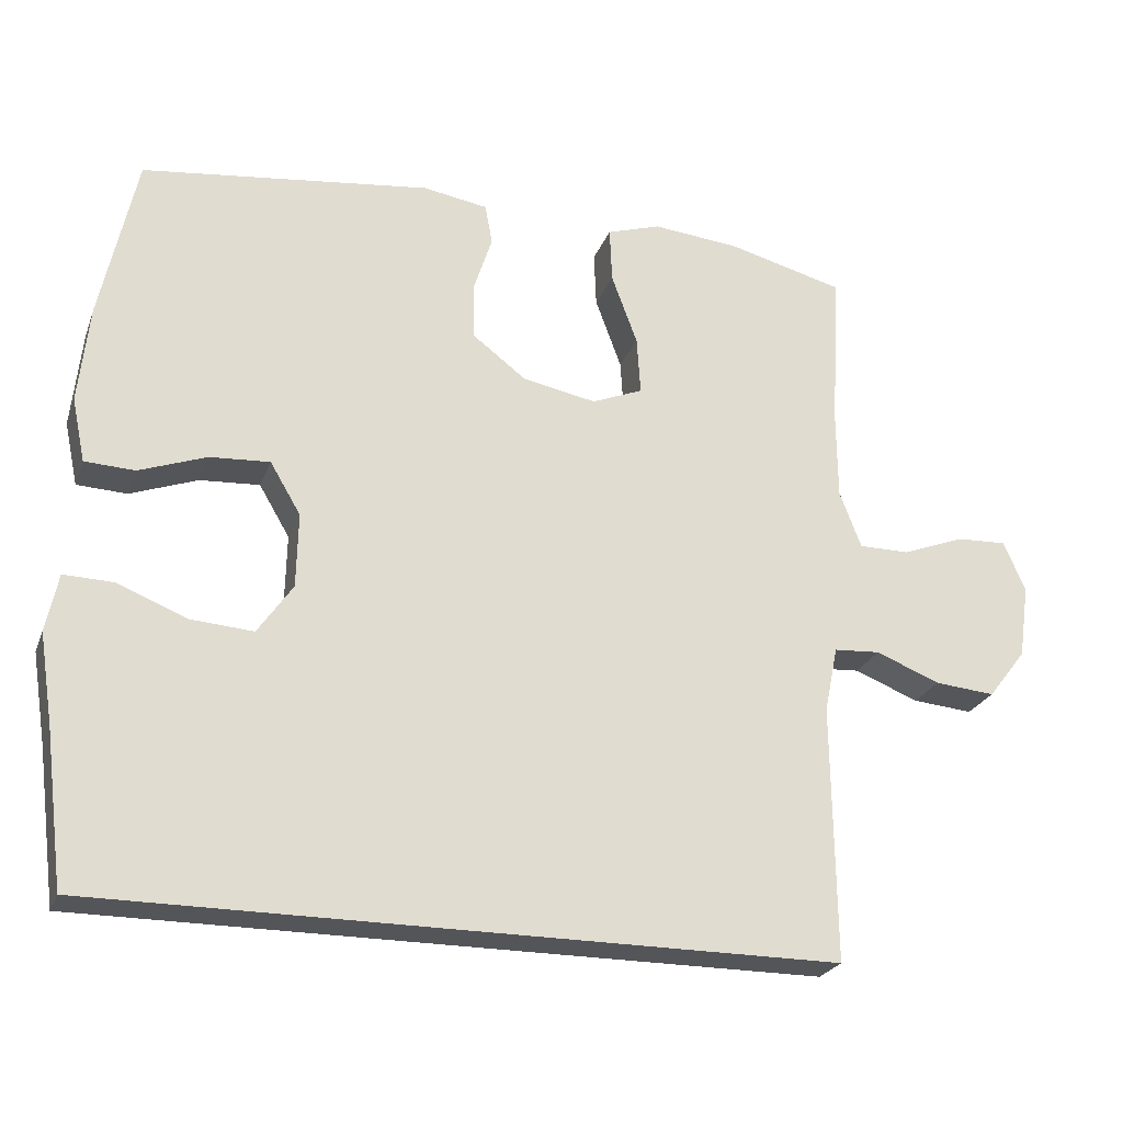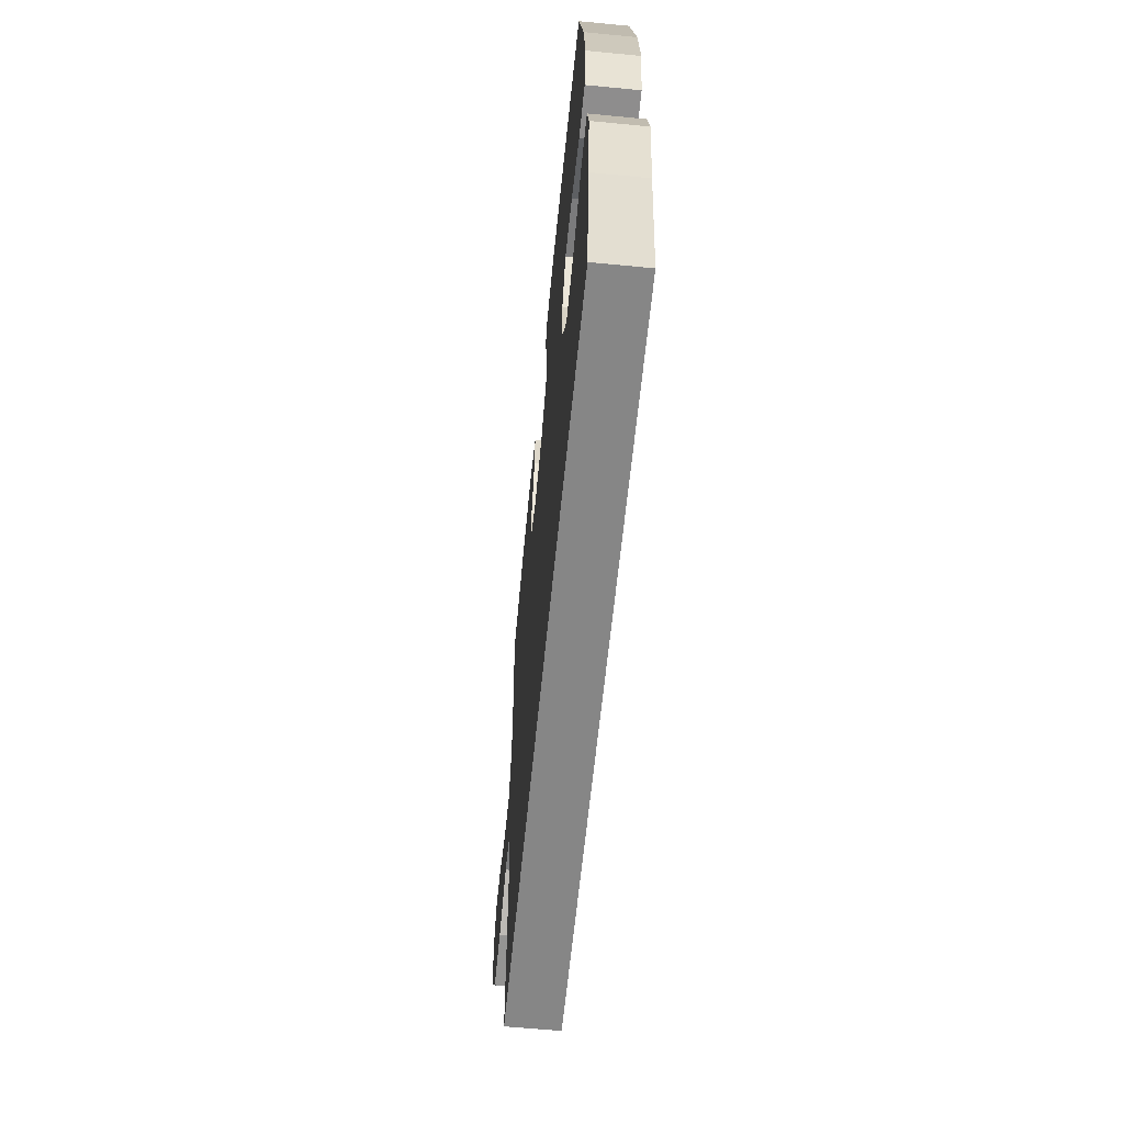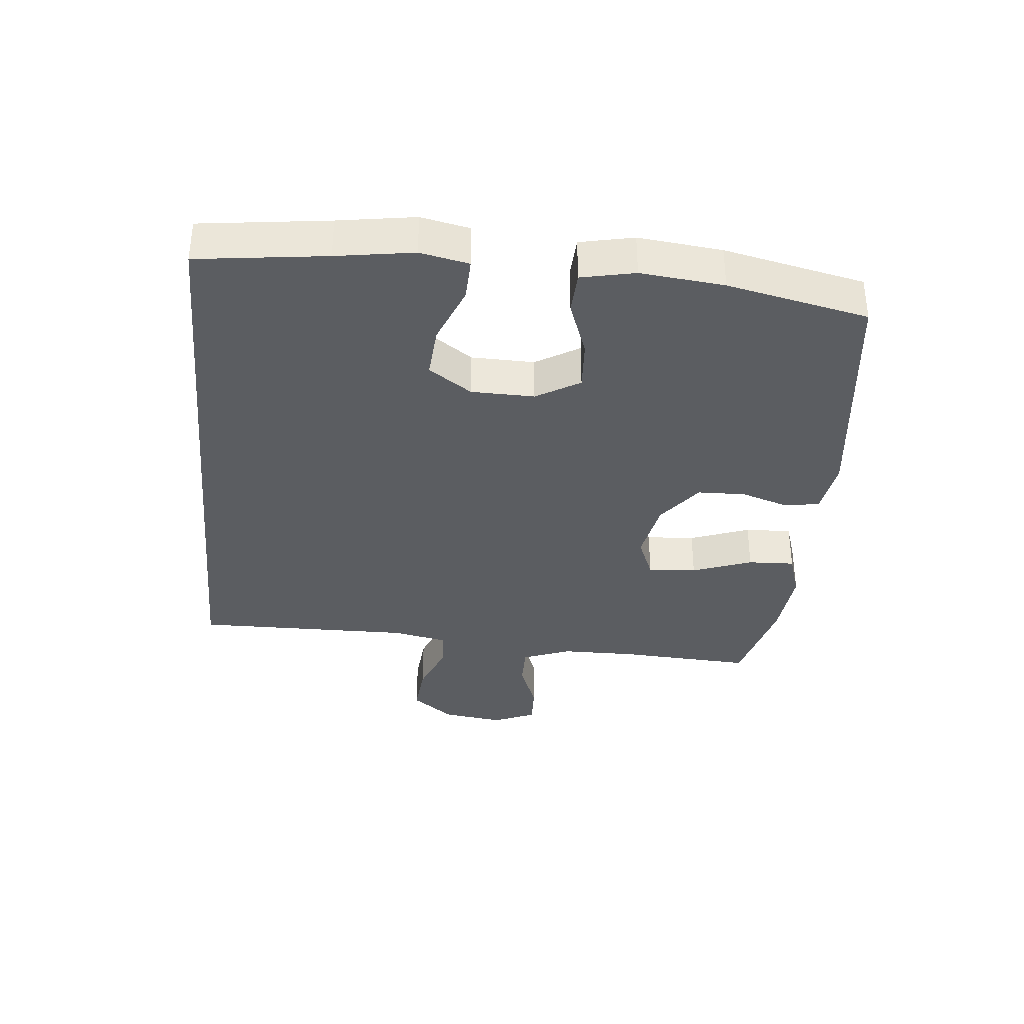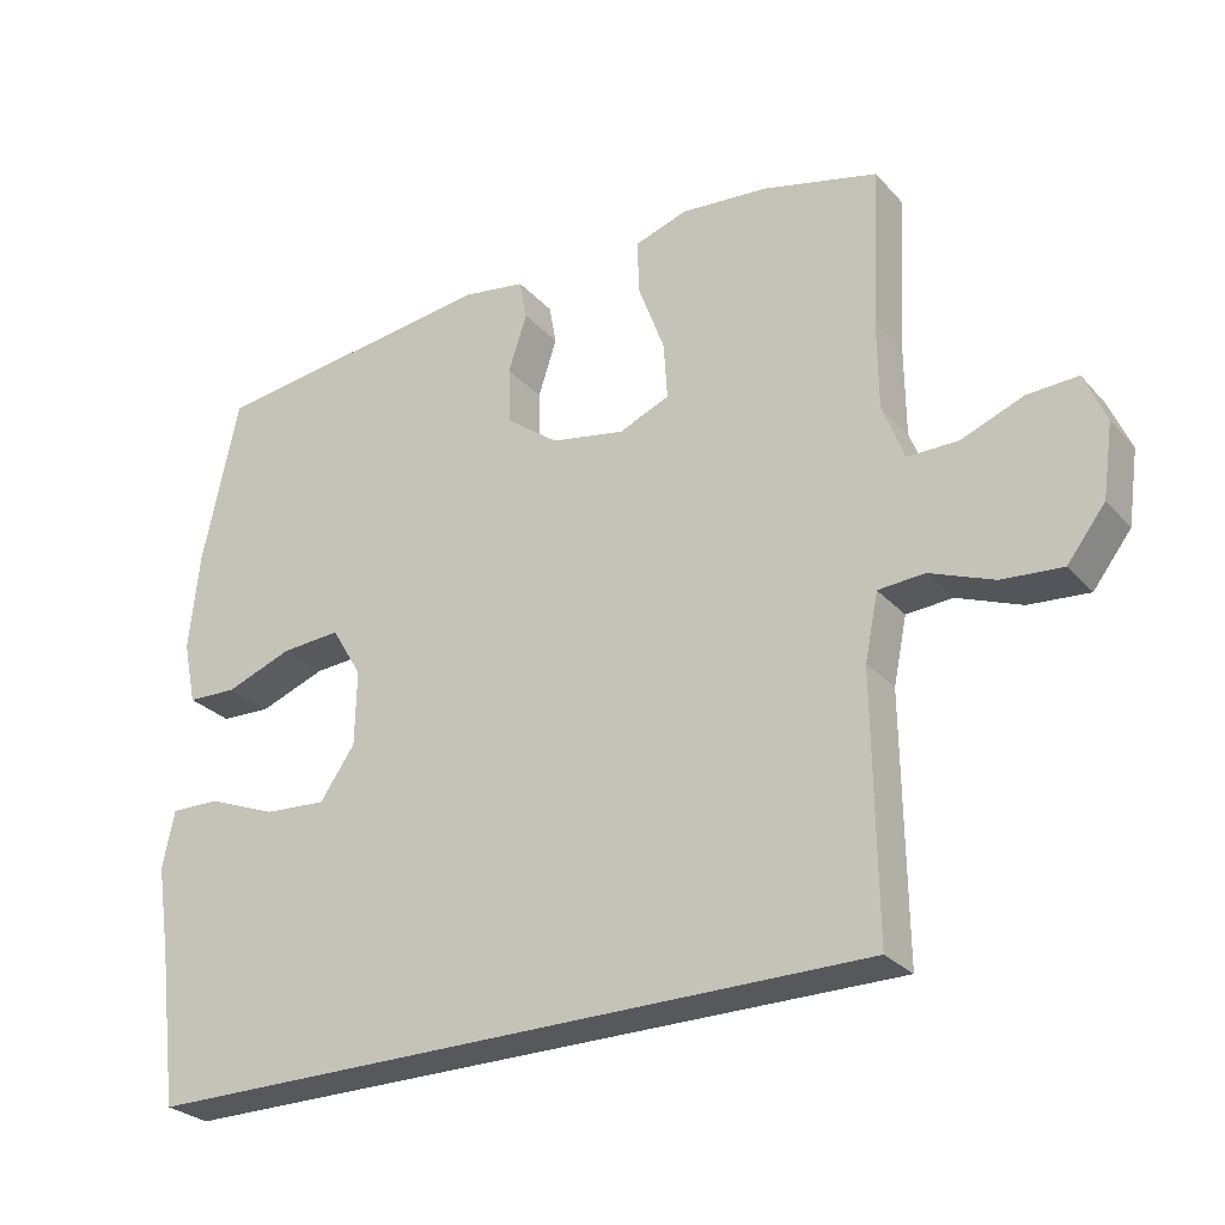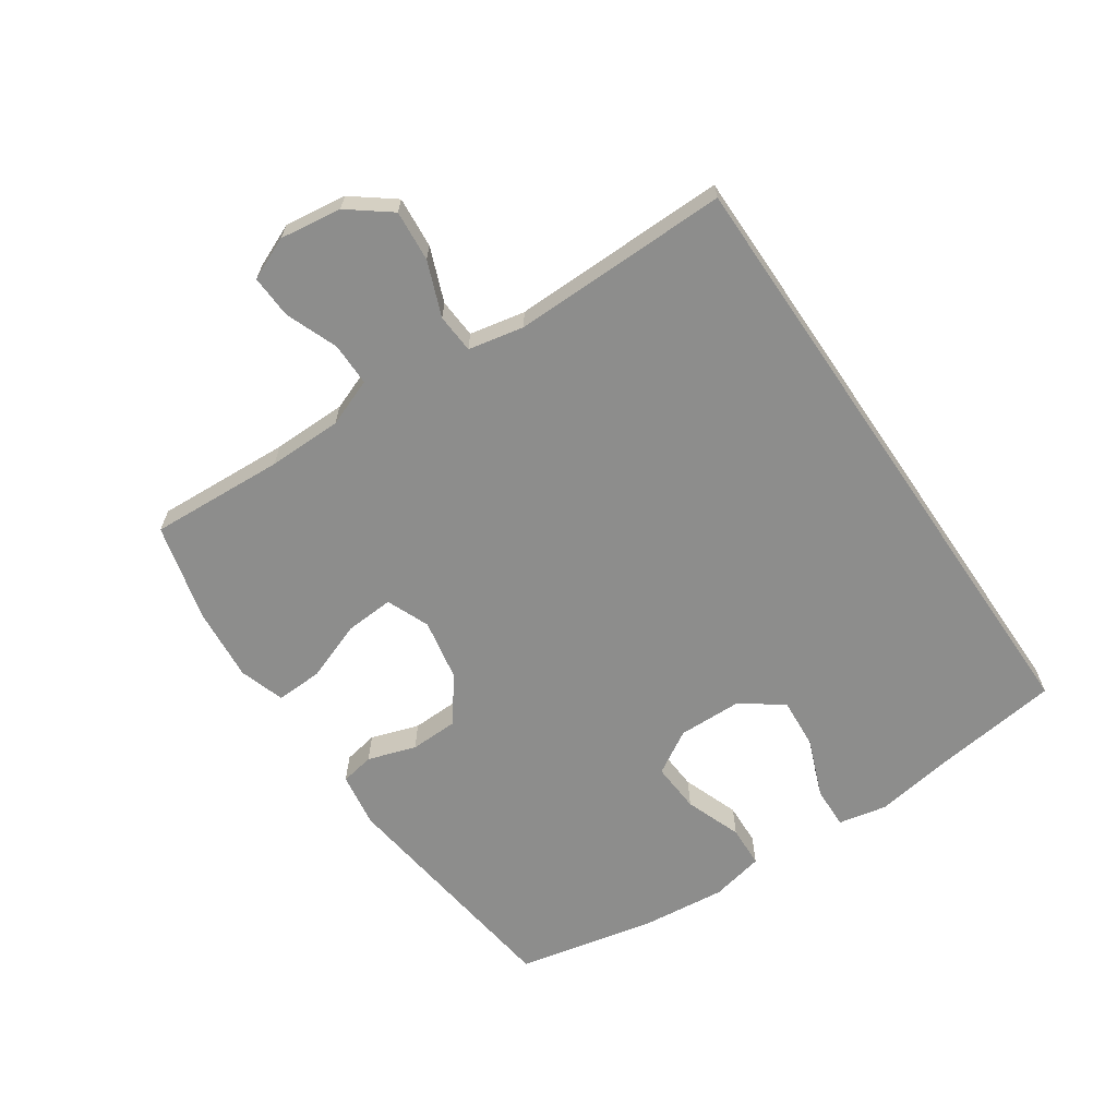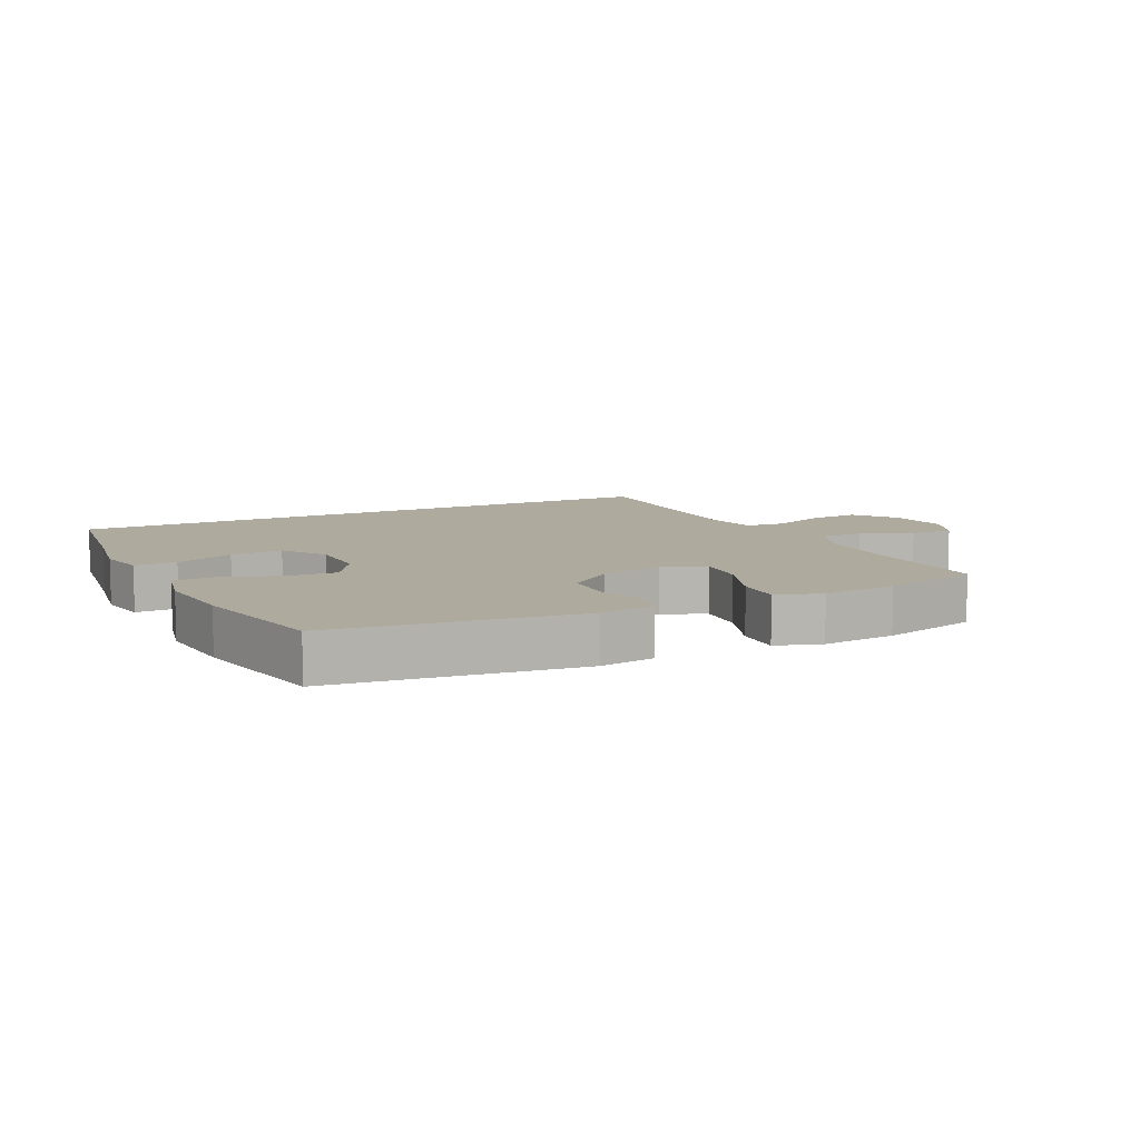
<metadata>
{"format":"obj","ext":"obj","renderer":"f3d","projection":"perspective","resolution":1024,"background":"white","views":[{"elev":-24.4,"azim":-17.7,"up":"+Z"},{"elev":-62.1,"azim":-95.6,"up":"+Z"},{"elev":-35.5,"azim":-95.5,"up":"+Y"},{"elev":-27.7,"azim":32.6,"up":"+Z"},{"elev":-64.5,"azim":124.3,"up":"+Y"},{"elev":9.2,"azim":-25.8,"up":"+Y"}]}
</metadata>
<code>
v -0.5 0.07 0.5
v -0.113 0.07 0.548
v -0.026 0.07 0.534
v -0.016 0.07 0.48
v -0.041 0.07 0.403
v -0.039 0.07 0.327
v 0.032 0.07 0.273
v 0.131 0.07 0.254
v 0.199 0.07 0.282
v 0.194 0.07 0.359
v 0.159 0.07 0.454
v 0.156 0.07 0.528
v 0.228 0.07 0.551
v 0.345 0.07 0.54
v 0.5 0.07 0.5
v 0.488 0.07 0.286
v 0.489 0.07 0.168
v 0.518 0.07 0.092
v 0.586 0.07 0.092
v 0.669 0.07 0.124
v 0.737 0.07 0.127
v 0.766 0.07 0.059
v 0.752 0.07 -0.039
v 0.701 0.07 -0.105
v 0.62 0.07 -0.098
v 0.534 0.07 -0.064
v 0.472 0.07 -0.068
v 0.454 0.07 -0.156
v 0.458 0.07 -0.5
v -0.529 0.07 -0.5
v -0.555 0.07 -0.296
v -0.574 0.07 -0.174
v -0.558 0.07 -0.097
v -0.491 0.07 -0.099
v -0.398 0.07 -0.136
v -0.315 0.07 -0.142
v -0.268 0.07 -0.074
v -0.266 0.07 0.026
v -0.307 0.07 0.095
v -0.387 0.07 0.09
v -0.477 0.07 0.057
v -0.544 0.07 0.06
v -0.562 0.07 0.145
v -0.548 0.07 0.277
v -0.5 0 0.5
v -0.113 0 0.548
v -0.026 0 0.534
v -0.016 0 0.48
v -0.041 0 0.403
v -0.039 0 0.327
v 0.032 0 0.273
v 0.131 0 0.254
v 0.199 0 0.282
v 0.194 0 0.359
v 0.159 0 0.454
v 0.156 0 0.528
v 0.228 0 0.551
v 0.345 0 0.54
v 0.5 0 0.5
v 0.488 0 0.286
v 0.489 0 0.168
v 0.518 0 0.092
v 0.586 0 0.092
v 0.669 0 0.124
v 0.737 0 0.127
v 0.766 0 0.059
v 0.752 0 -0.039
v 0.701 0 -0.105
v 0.62 0 -0.098
v 0.534 0 -0.064
v 0.472 0 -0.068
v 0.454 0 -0.156
v 0.458 0 -0.5
v -0.529 0 -0.5
v -0.555 0 -0.296
v -0.574 0 -0.174
v -0.558 0 -0.097
v -0.491 0 -0.099
v -0.398 0 -0.136
v -0.315 0 -0.142
v -0.268 0 -0.074
v -0.266 0 0.026
v -0.307 0 0.095
v -0.387 0 0.09
v -0.477 0 0.057
v -0.544 0 0.06
v -0.562 0 0.145
v -0.548 0 0.277
f 3 4 5
f 2 3 5
f 1 2 5
f 44 1 5
f 43 44 5
f 42 43 5
f 41 42 5
f 40 41 5
f 39 40 5 6
f 38 39 6 7
f 37 38 7 8
f 36 37 8 9
f 33 34 35
f 32 33 35
f 31 32 35
f 31 35 36
f 30 31 36
f 29 30 36
f 28 29 36
f 27 28 36 9
f 24 25 26
f 23 24 26
f 22 23 26
f 21 22 26
f 20 21 26
f 19 20 26
f 18 19 26 27
f 27 9 10
f 18 27 10
f 17 18 10
f 14 15 16
f 13 14 16
f 12 13 16
f 11 12 16
f 10 11 16
f 10 16 17
f 49 48 47
f 49 47 46
f 49 46 45
f 49 45 88
f 49 88 87
f 49 87 86
f 49 86 85
f 49 85 84
f 50 49 84 83
f 51 50 83 82
f 52 51 82 81
f 53 52 81 80
f 79 78 77
f 79 77 76
f 79 76 75
f 80 79 75
f 80 75 74
f 80 74 73
f 80 73 72
f 53 80 72 71
f 70 69 68
f 70 68 67
f 70 67 66
f 70 66 65
f 70 65 64
f 70 64 63
f 71 70 63 62
f 54 53 71
f 54 71 62
f 54 62 61
f 60 59 58
f 60 58 57
f 60 57 56
f 60 56 55
f 60 55 54
f 61 60 54
f 1 45 46 2
f 2 46 47 3
f 3 47 48 4
f 4 48 49 5
f 5 49 50 6
f 6 50 51 7
f 7 51 52 8
f 8 52 53 9
f 9 53 54 10
f 10 54 55 11
f 11 55 56 12
f 12 56 57 13
f 13 57 58 14
f 14 58 59 15
f 15 59 60 16
f 16 60 61 17
f 17 61 62 18
f 18 62 63 19
f 19 63 64 20
f 20 64 65 21
f 21 65 66 22
f 22 66 67 23
f 23 67 68 24
f 24 68 69 25
f 25 69 70 26
f 26 70 71 27
f 27 71 72 28
f 28 72 73 29
f 29 73 74 30
f 30 74 75 31
f 31 75 76 32
f 32 76 77 33
f 33 77 78 34
f 34 78 79 35
f 35 79 80 36
f 36 80 81 37
f 37 81 82 38
f 38 82 83 39
f 39 83 84 40
f 40 84 85 41
f 41 85 86 42
f 42 86 87 43
f 43 87 88 44
f 44 88 45 1

</code>
